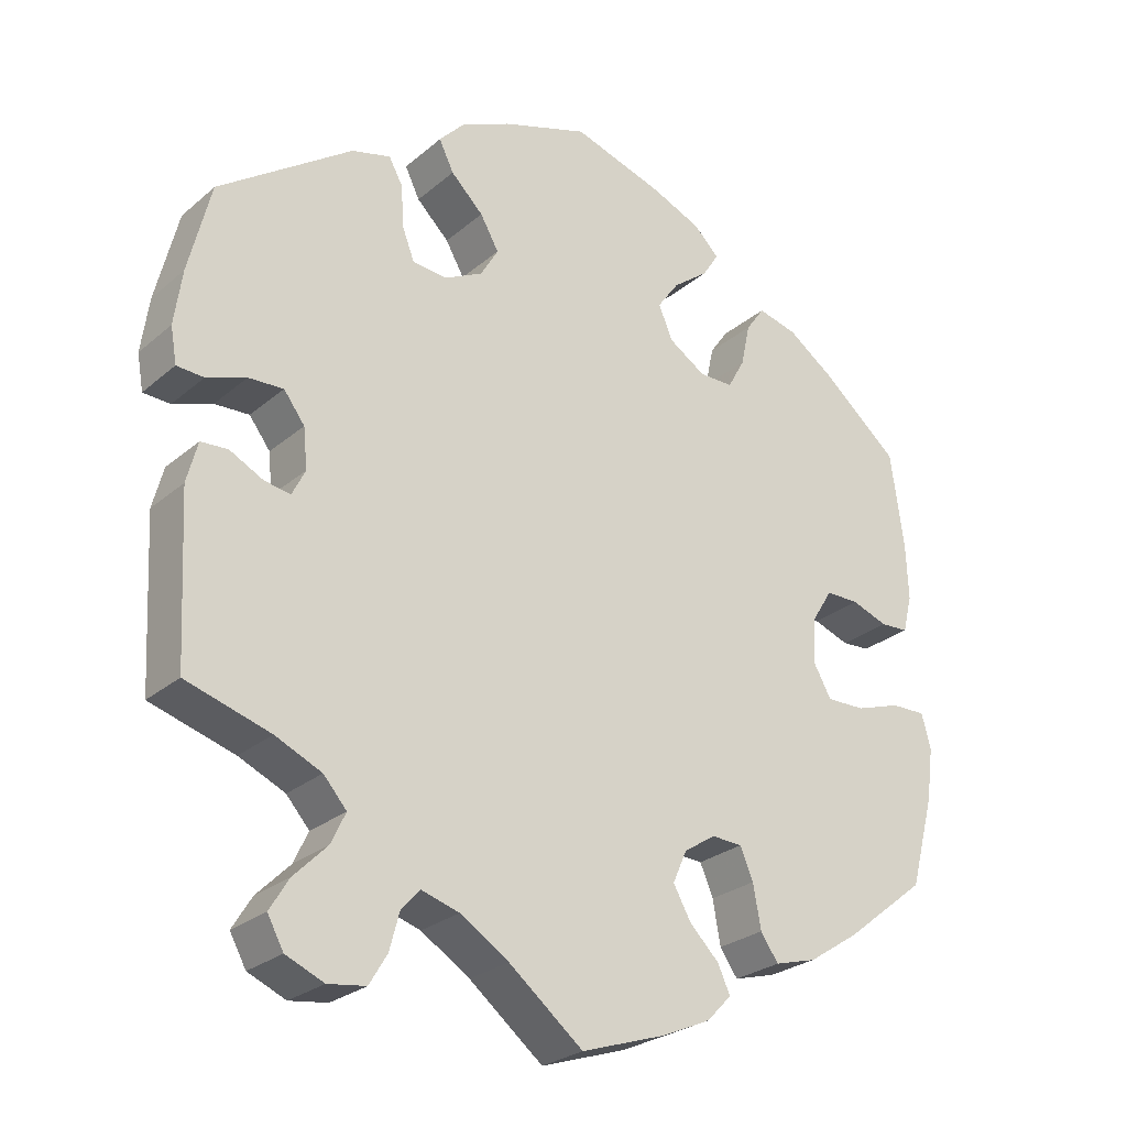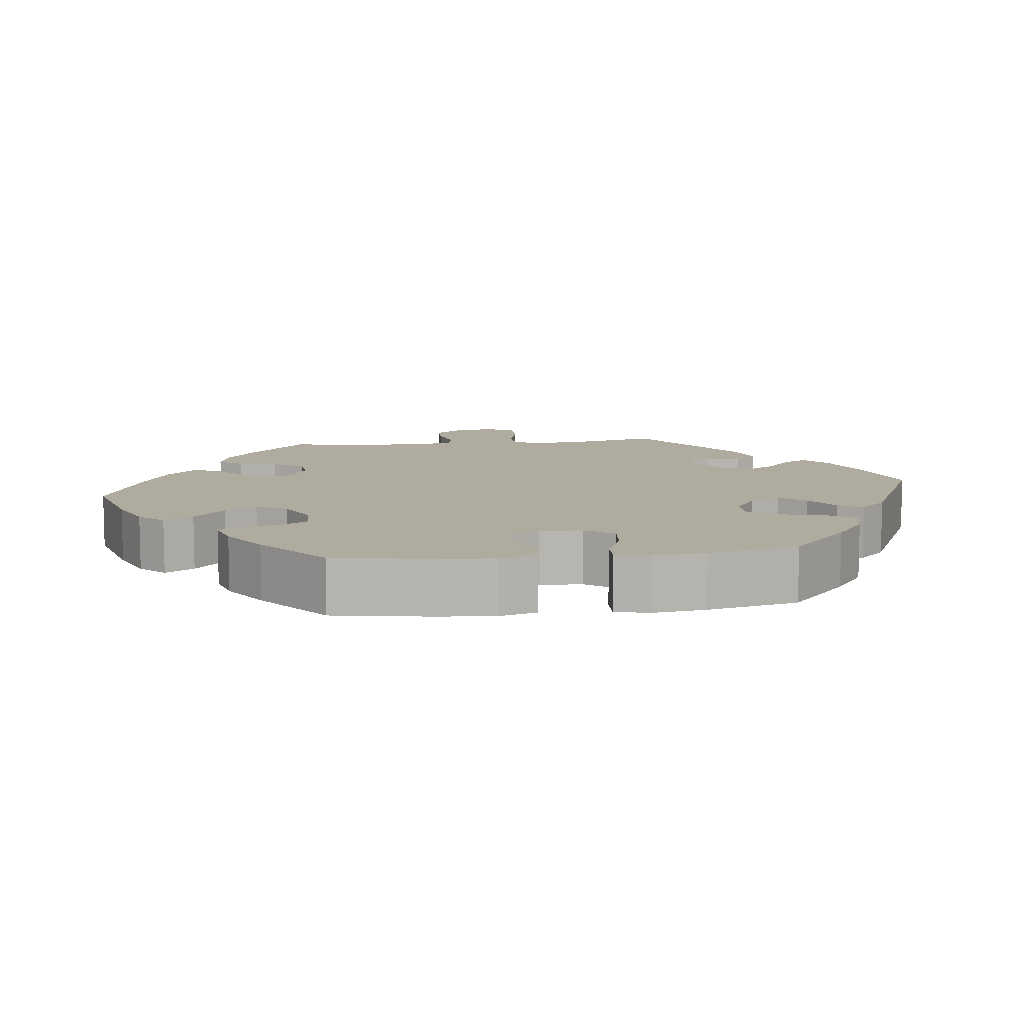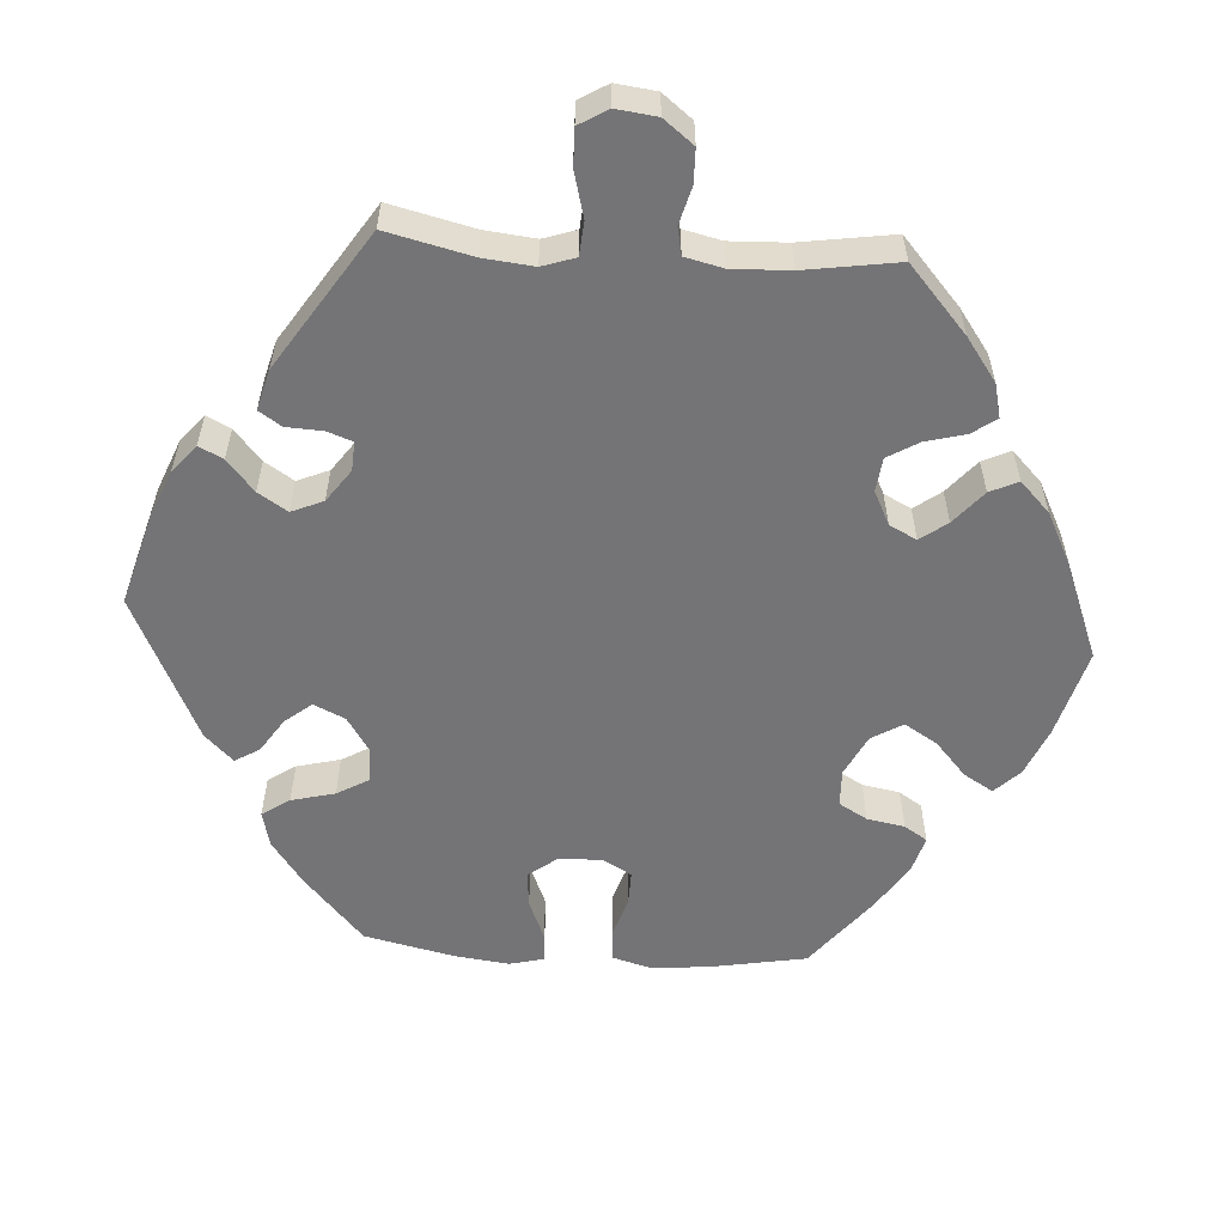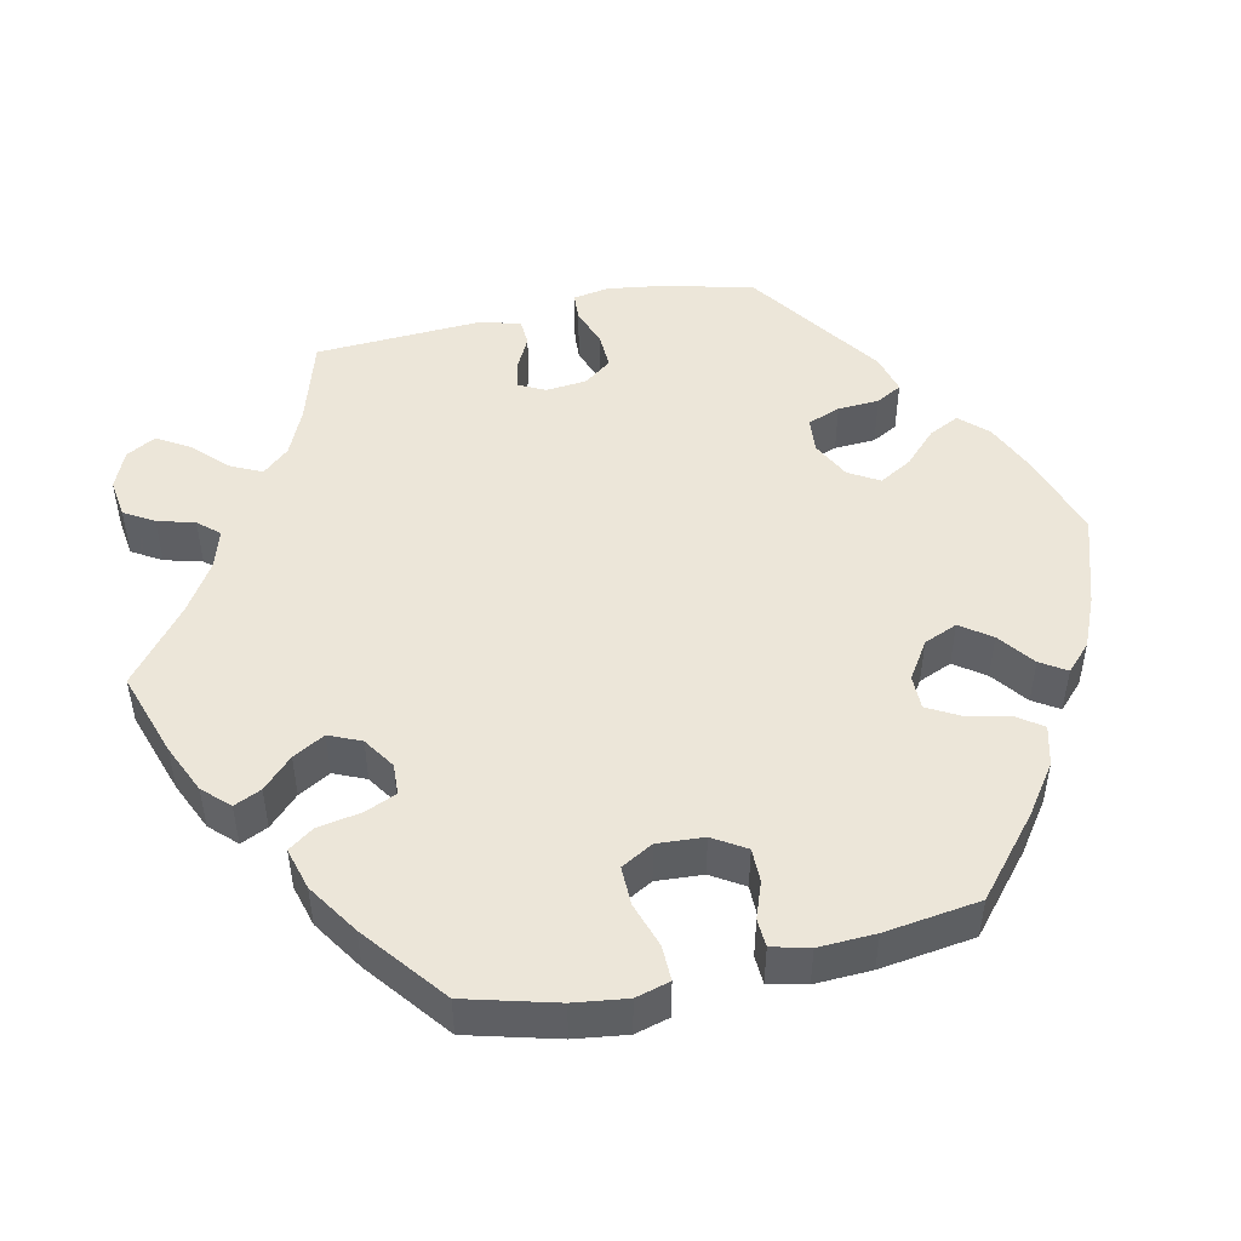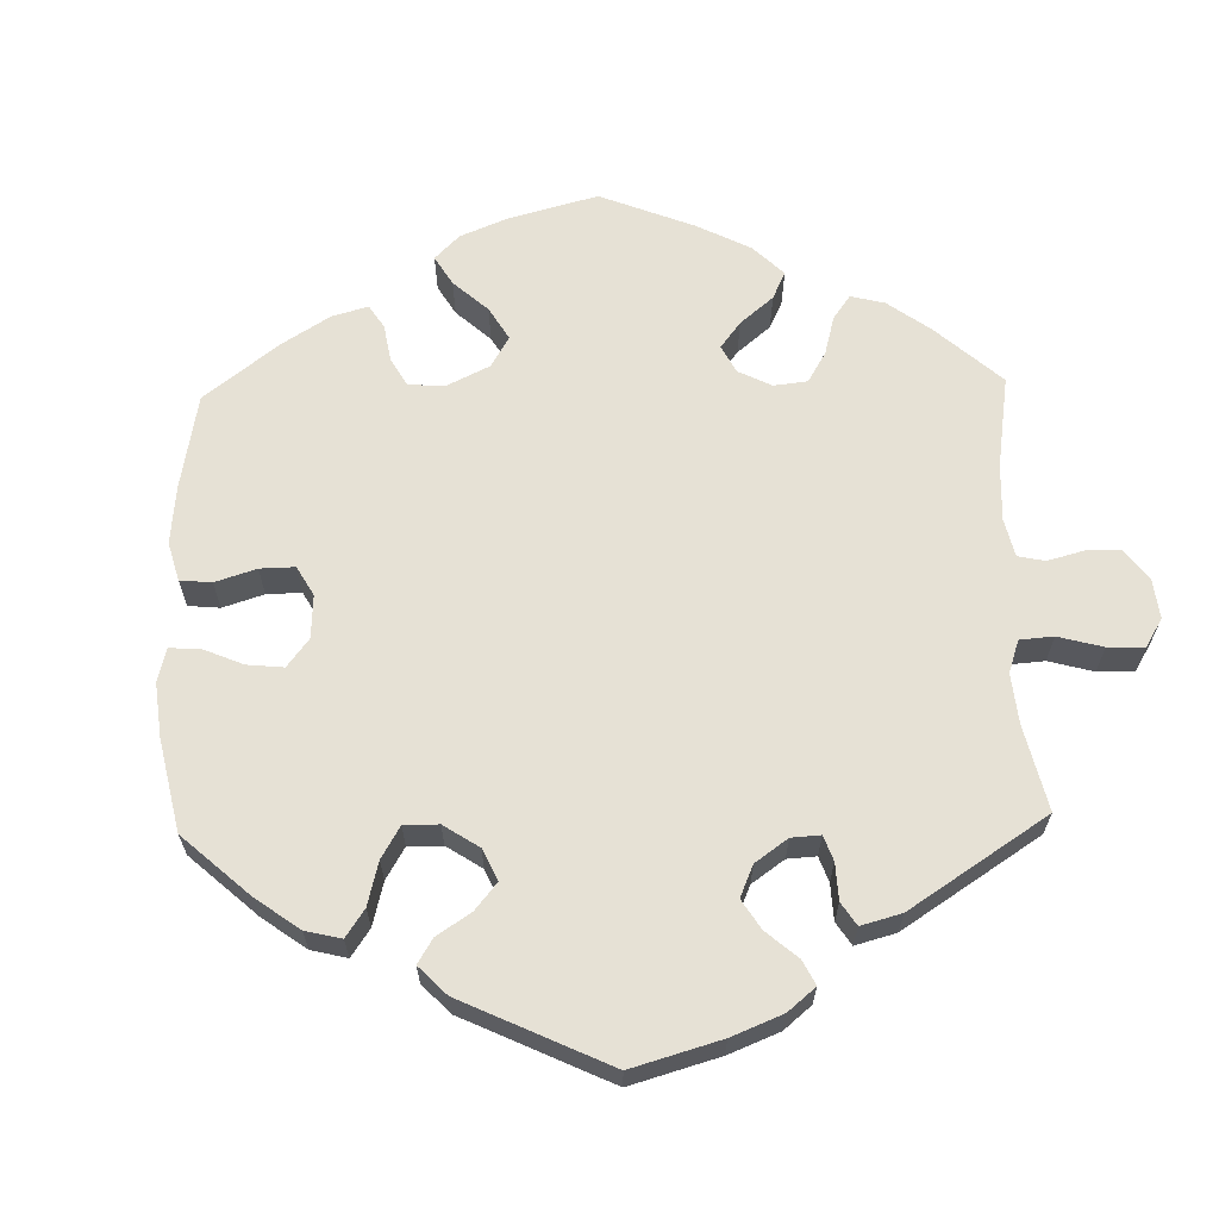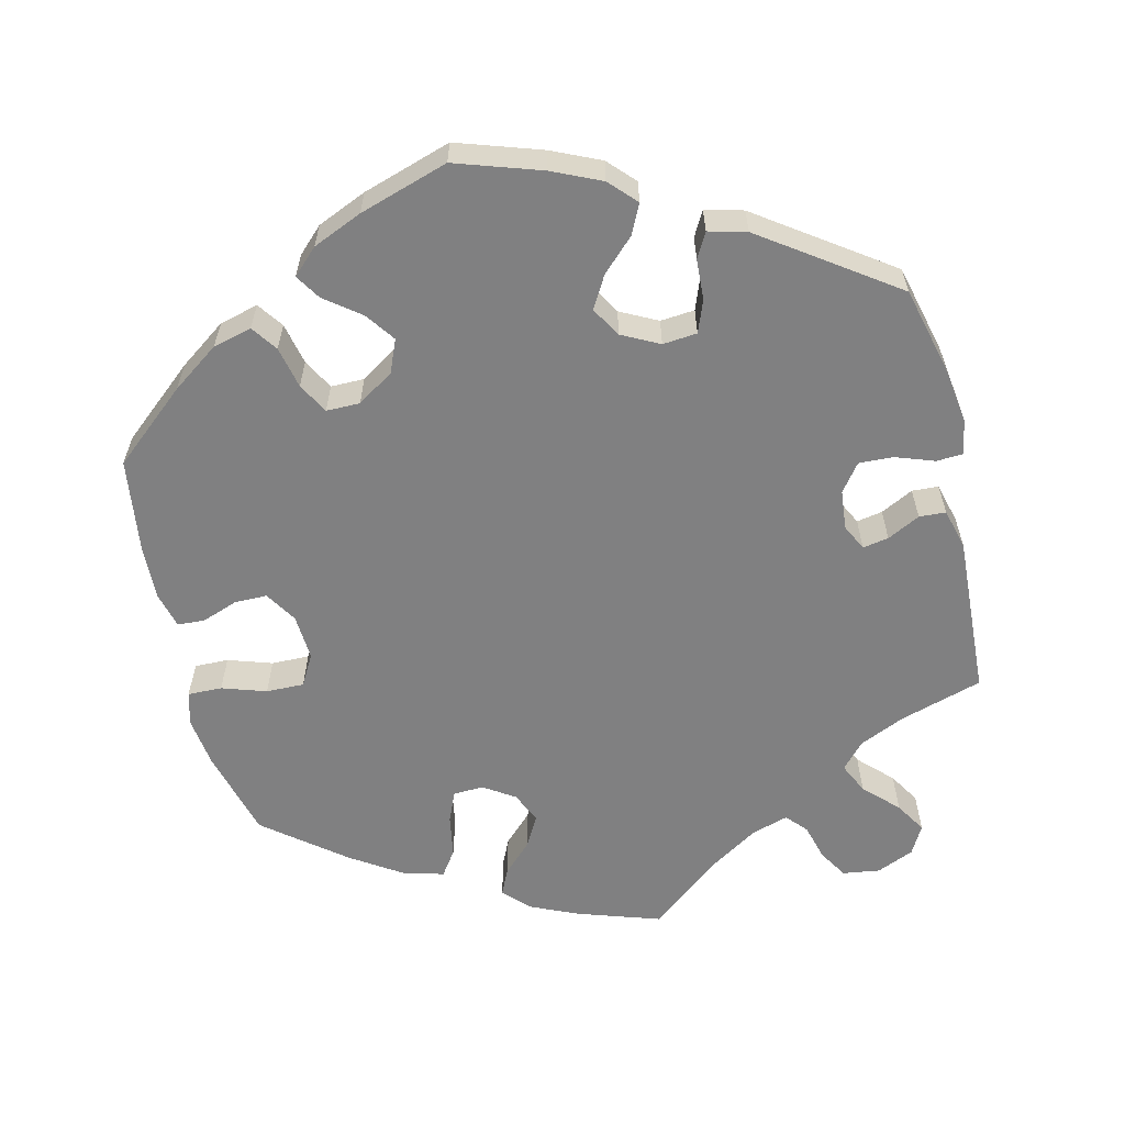
<metadata>
{"format":"obj","ext":"obj","renderer":"f3d","projection":"perspective","resolution":1024,"background":"white","views":[{"elev":-26.3,"azim":142.6,"up":"+Z"},{"elev":9.6,"azim":-37.4,"up":"+Y"},{"elev":-56.3,"azim":146.1,"up":"+Y"},{"elev":48.9,"azim":-102.4,"up":"+Y"},{"elev":64.2,"azim":58.5,"up":"+Y"},{"elev":-60.1,"azim":13.5,"up":"+Y"}]}
</metadata>
<code>
v 0.391 0.07 -0.322
v 0.331 0.07 -0.349
v 0.301 0.07 -0.383
v 0.32 0.07 -0.423
v 0.363 0.07 -0.466
v 0.388 0.07 -0.507
v 0.367 0.07 -0.545
v 0.318 0.07 -0.566
v 0.269 0.07 -0.559
v 0.246 0.07 -0.521
v 0.233 0.07 -0.473
v 0.209 0.07 -0.446
v 0.16 0.07 -0.461
v 0.097 0.07 -0.501
v 0.001 0.07 -0.578
v -0.108 0.07 -0.542
v -0.171 0.07 -0.514
v -0.203 0.07 -0.481
v -0.187 0.07 -0.446
v -0.149 0.07 -0.408
v -0.126 0.07 -0.367
v -0.144 0.07 -0.326
v -0.185 0.07 -0.299
v -0.225 0.07 -0.301
v -0.242 0.07 -0.341
v -0.252 0.07 -0.397
v -0.275 0.07 -0.43
v -0.329 0.07 -0.415
v -0.395 0.07 -0.372
v -0.5 0.07 -0.289
v -0.531 0.07 -0.173
v -0.54 0.07 -0.105
v -0.528 0.07 -0.061
v -0.483 0.07 -0.062
v -0.425 0.07 -0.081
v -0.375 0.07 -0.082
v -0.352 0.07 -0.041
v -0.356 0.07 0.019
v -0.382 0.07 0.061
v -0.425 0.07 0.061
v -0.472 0.07 0.044
v -0.508 0.07 0.046
v -0.52 0.07 0.094
v -0.517 0.07 0.167
v -0.5 0.07 0.289
v -0.402 0.07 0.372
v -0.34 0.07 0.416
v -0.289 0.07 0.429
v -0.265 0.07 0.395
v -0.253 0.07 0.34
v -0.231 0.07 0.3
v -0.187 0.07 0.3
v -0.139 0.07 0.331
v -0.121 0.07 0.374
v -0.149 0.07 0.413
v -0.195 0.07 0.448
v -0.216 0.07 0.481
v -0.183 0.07 0.513
v -0.118 0.07 0.541
v -0.001 0.07 0.578
v 0.111 0.07 0.541
v 0.175 0.07 0.512
v 0.208 0.07 0.477
v 0.189 0.07 0.438
v 0.147 0.07 0.397
v 0.123 0.07 0.355
v 0.146 0.07 0.316
v 0.195 0.07 0.291
v 0.24 0.07 0.295
v 0.256 0.07 0.337
v 0.259 0.07 0.39
v 0.277 0.07 0.423
v 0.327 0.07 0.41
v 0.5 0.07 0.289
v 0.529 0.07 0.172
v 0.539 0.07 0.101
v 0.531 0.07 0.055
v 0.496 0.07 0.053
v 0.445 0.07 0.071
v 0.4 0.07 0.073
v 0.373 0.07 0.037
v 0.368 0.07 -0.015
v 0.385 0.07 -0.049
v 0.419 0.07 -0.043
v 0.462 0.07 -0.021
v 0.497 0.07 -0.023
v 0.511 0.07 -0.076
v 0.5 0.07 -0.289
v 0.391 0 -0.322
v 0.331 0 -0.349
v 0.301 0 -0.383
v 0.32 0 -0.423
v 0.363 0 -0.466
v 0.388 0 -0.507
v 0.367 0 -0.545
v 0.318 0 -0.566
v 0.269 0 -0.559
v 0.246 0 -0.521
v 0.233 0 -0.473
v 0.209 0 -0.446
v 0.16 0 -0.461
v 0.097 0 -0.501
v 0.001 0 -0.578
v -0.108 0 -0.542
v -0.171 0 -0.514
v -0.203 0 -0.481
v -0.187 0 -0.446
v -0.149 0 -0.408
v -0.126 0 -0.367
v -0.144 0 -0.326
v -0.185 0 -0.299
v -0.225 0 -0.301
v -0.242 0 -0.341
v -0.252 0 -0.397
v -0.275 0 -0.43
v -0.329 0 -0.415
v -0.395 0 -0.372
v -0.5 0 -0.289
v -0.531 0 -0.173
v -0.54 0 -0.105
v -0.528 0 -0.061
v -0.483 0 -0.062
v -0.425 0 -0.081
v -0.375 0 -0.082
v -0.352 0 -0.041
v -0.356 0 0.019
v -0.382 0 0.061
v -0.425 0 0.061
v -0.472 0 0.044
v -0.508 0 0.046
v -0.52 0 0.094
v -0.517 0 0.167
v -0.5 0 0.289
v -0.402 0 0.372
v -0.34 0 0.416
v -0.289 0 0.429
v -0.265 0 0.395
v -0.253 0 0.34
v -0.231 0 0.3
v -0.187 0 0.3
v -0.139 0 0.331
v -0.121 0 0.374
v -0.149 0 0.413
v -0.195 0 0.448
v -0.216 0 0.481
v -0.183 0 0.513
v -0.118 0 0.541
v -0.001 0 0.578
v 0.111 0 0.541
v 0.175 0 0.512
v 0.208 0 0.477
v 0.189 0 0.438
v 0.147 0 0.397
v 0.123 0 0.355
v 0.146 0 0.316
v 0.195 0 0.291
v 0.24 0 0.295
v 0.256 0 0.337
v 0.259 0 0.39
v 0.277 0 0.423
v 0.327 0 0.41
v 0.5 0 0.289
v 0.529 0 0.172
v 0.539 0 0.101
v 0.531 0 0.055
v 0.496 0 0.053
v 0.445 0 0.071
v 0.4 0 0.073
v 0.373 0 0.037
v 0.368 0 -0.015
v 0.385 0 -0.049
v 0.419 0 -0.043
v 0.462 0 -0.021
v 0.497 0 -0.023
v 0.511 0 -0.076
v 0.5 0 -0.289
f 87 88 1
f 84 85 86 87
f 83 84 87 1
f 82 83 1 2
f 81 82 2 3
f 76 77 78 79
f 76 79 80
f 75 76 80
f 74 75 80
f 73 74 80 81
f 70 71 72 73
f 69 70 73 81
f 62 63 64 65
f 62 65 66
f 61 62 66
f 60 61 66
f 59 60 66
f 58 59 66 67
f 55 56 57 58
f 54 55 58 67
f 47 48 49 50
f 47 50 51
f 46 47 51
f 45 46 51
f 44 45 51 52
f 40 41 42 43
f 39 40 43 44
f 32 33 34 35
f 32 35 36
f 31 32 36
f 30 31 36
f 29 30 36
f 28 29 36 37
f 25 26 27 28
f 24 25 28 37
f 17 18 19 20
f 17 20 21
f 14 15 16 17
f 13 14 17 21
f 12 13 21 22
f 8 9 10 11
f 8 11 12
f 7 8 12
f 4 5 6 7
f 3 4 7 12
f 68 69 81 3
f 53 54 67 68
f 52 53 68 3
f 39 44 52 3
f 23 24 37 38
f 12 22 23 38
f 3 12 38 39
f 89 176 175
f 175 174 173 172
f 89 175 172 171
f 90 89 171 170
f 91 90 170 169
f 167 166 165 164
f 168 167 164
f 168 164 163
f 168 163 162
f 169 168 162 161
f 161 160 159 158
f 169 161 158 157
f 153 152 151 150
f 154 153 150
f 154 150 149
f 154 149 148
f 154 148 147
f 155 154 147 146
f 146 145 144 143
f 155 146 143 142
f 138 137 136 135
f 139 138 135
f 139 135 134
f 139 134 133
f 140 139 133 132
f 131 130 129 128
f 132 131 128 127
f 123 122 121 120
f 124 123 120
f 124 120 119
f 124 119 118
f 124 118 117
f 125 124 117 116
f 116 115 114 113
f 125 116 113 112
f 108 107 106 105
f 109 108 105
f 105 104 103 102
f 109 105 102 101
f 110 109 101 100
f 99 98 97 96
f 100 99 96
f 100 96 95
f 95 94 93 92
f 100 95 92 91
f 91 169 157 156
f 156 155 142 141
f 91 156 141 140
f 91 140 132 127
f 126 125 112 111
f 126 111 110 100
f 127 126 100 91
f 1 89 90 2
f 2 90 91 3
f 3 91 92 4
f 4 92 93 5
f 5 93 94 6
f 6 94 95 7
f 7 95 96 8
f 8 96 97 9
f 9 97 98 10
f 10 98 99 11
f 11 99 100 12
f 12 100 101 13
f 13 101 102 14
f 14 102 103 15
f 15 103 104 16
f 16 104 105 17
f 17 105 106 18
f 18 106 107 19
f 19 107 108 20
f 20 108 109 21
f 21 109 110 22
f 22 110 111 23
f 23 111 112 24
f 24 112 113 25
f 25 113 114 26
f 26 114 115 27
f 27 115 116 28
f 28 116 117 29
f 29 117 118 30
f 30 118 119 31
f 31 119 120 32
f 32 120 121 33
f 33 121 122 34
f 34 122 123 35
f 35 123 124 36
f 36 124 125 37
f 37 125 126 38
f 38 126 127 39
f 39 127 128 40
f 40 128 129 41
f 41 129 130 42
f 42 130 131 43
f 43 131 132 44
f 44 132 133 45
f 45 133 134 46
f 46 134 135 47
f 47 135 136 48
f 48 136 137 49
f 49 137 138 50
f 50 138 139 51
f 51 139 140 52
f 52 140 141 53
f 53 141 142 54
f 54 142 143 55
f 55 143 144 56
f 56 144 145 57
f 57 145 146 58
f 58 146 147 59
f 59 147 148 60
f 60 148 149 61
f 61 149 150 62
f 62 150 151 63
f 63 151 152 64
f 64 152 153 65
f 65 153 154 66
f 66 154 155 67
f 67 155 156 68
f 68 156 157 69
f 69 157 158 70
f 70 158 159 71
f 71 159 160 72
f 72 160 161 73
f 73 161 162 74
f 74 162 163 75
f 75 163 164 76
f 76 164 165 77
f 77 165 166 78
f 78 166 167 79
f 79 167 168 80
f 80 168 169 81
f 81 169 170 82
f 82 170 171 83
f 83 171 172 84
f 84 172 173 85
f 85 173 174 86
f 86 174 175 87
f 87 175 176 88
f 88 176 89 1

</code>
